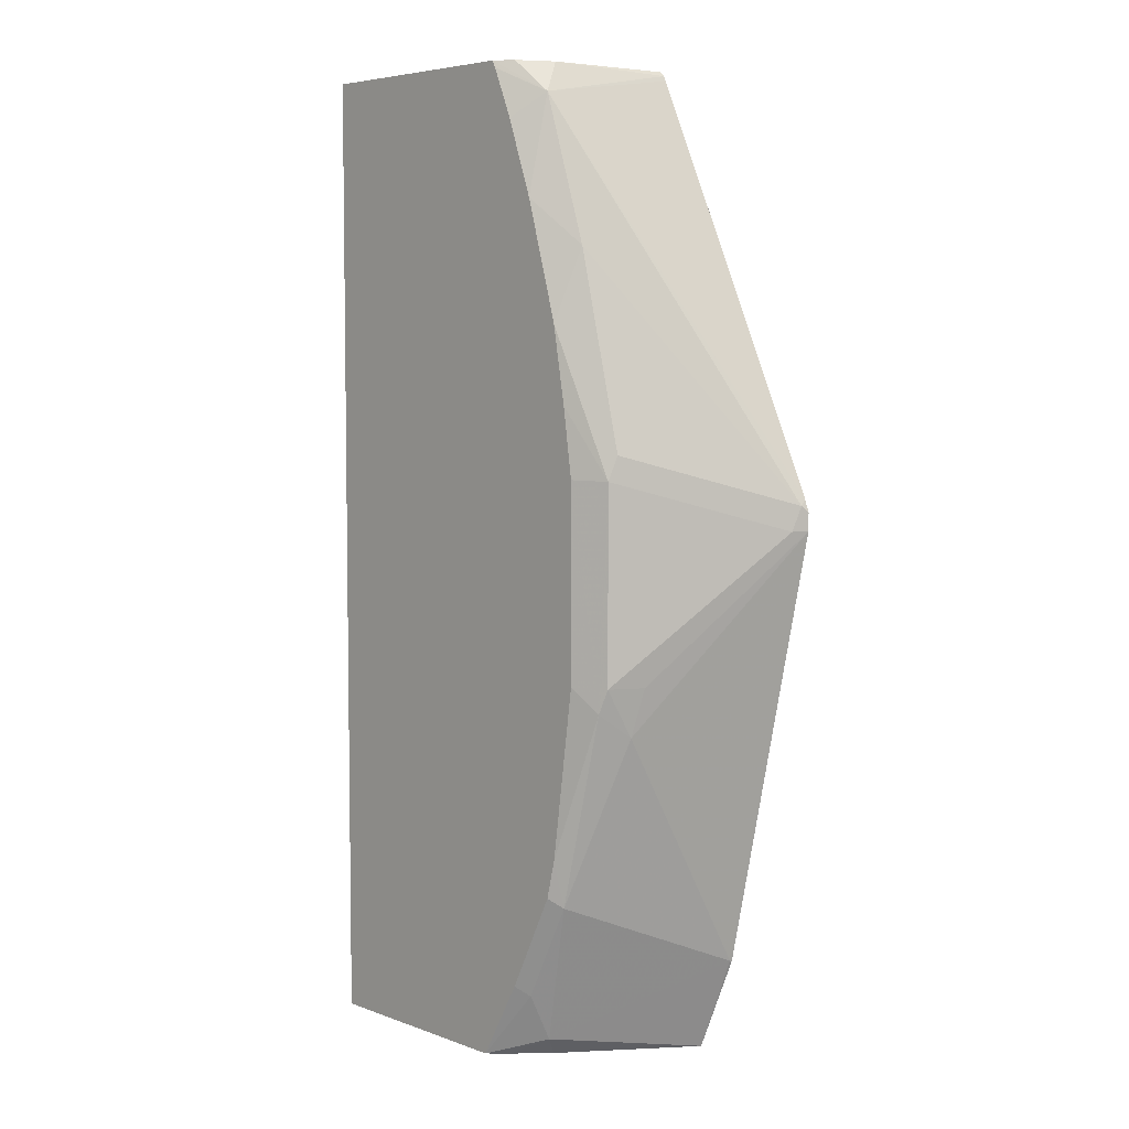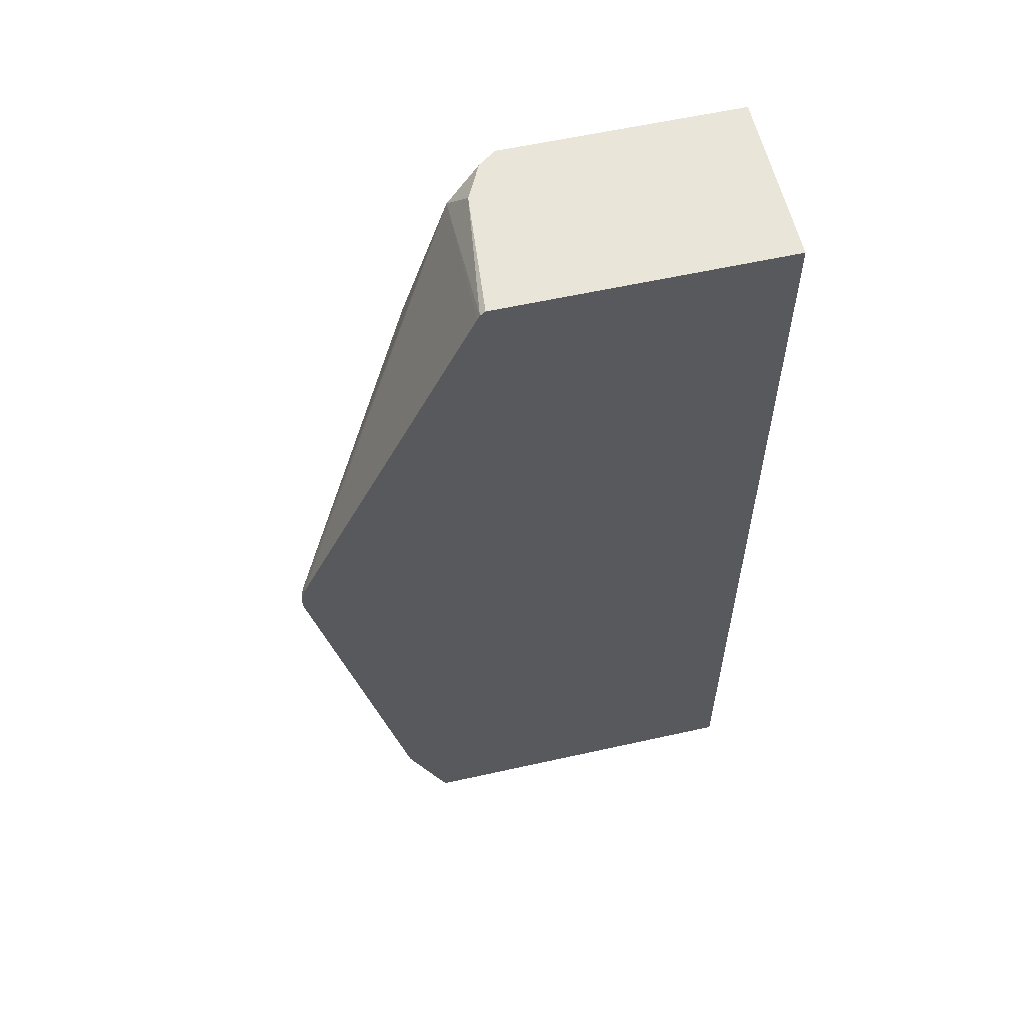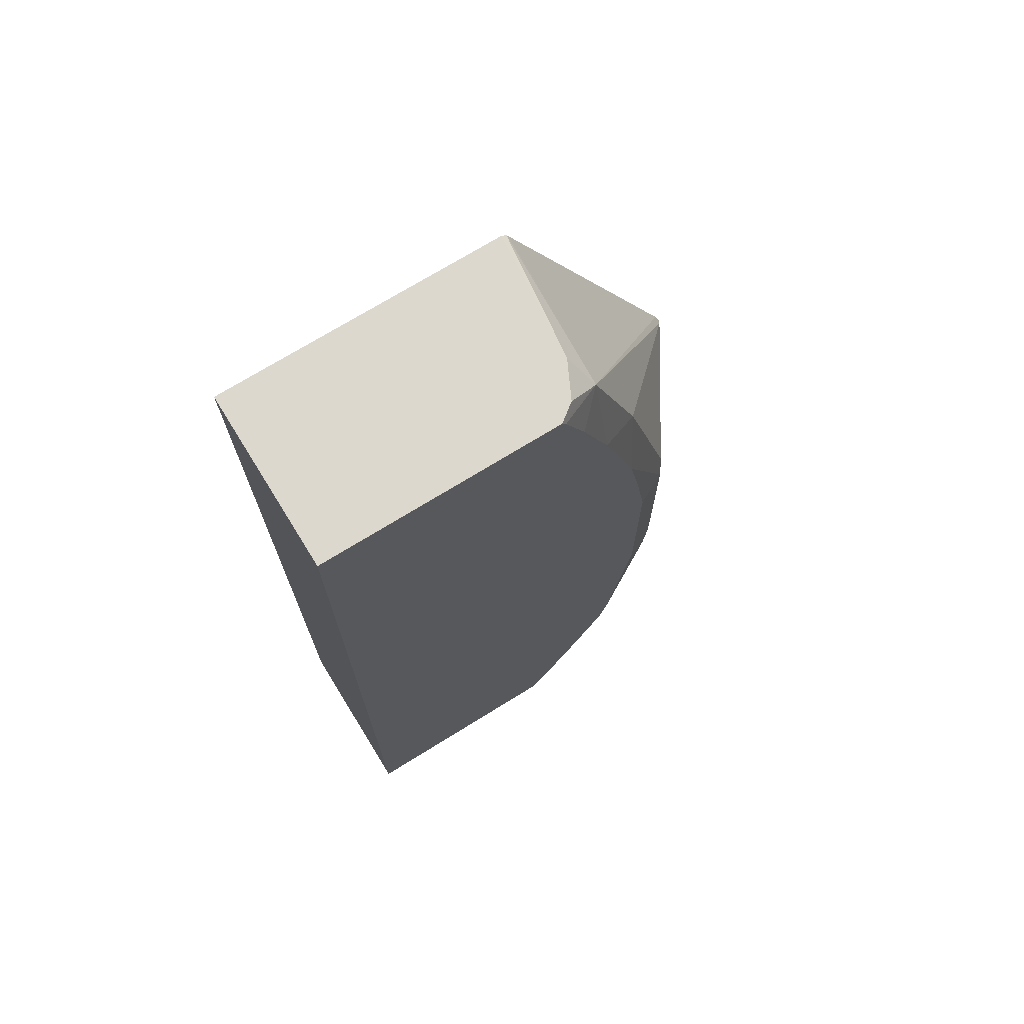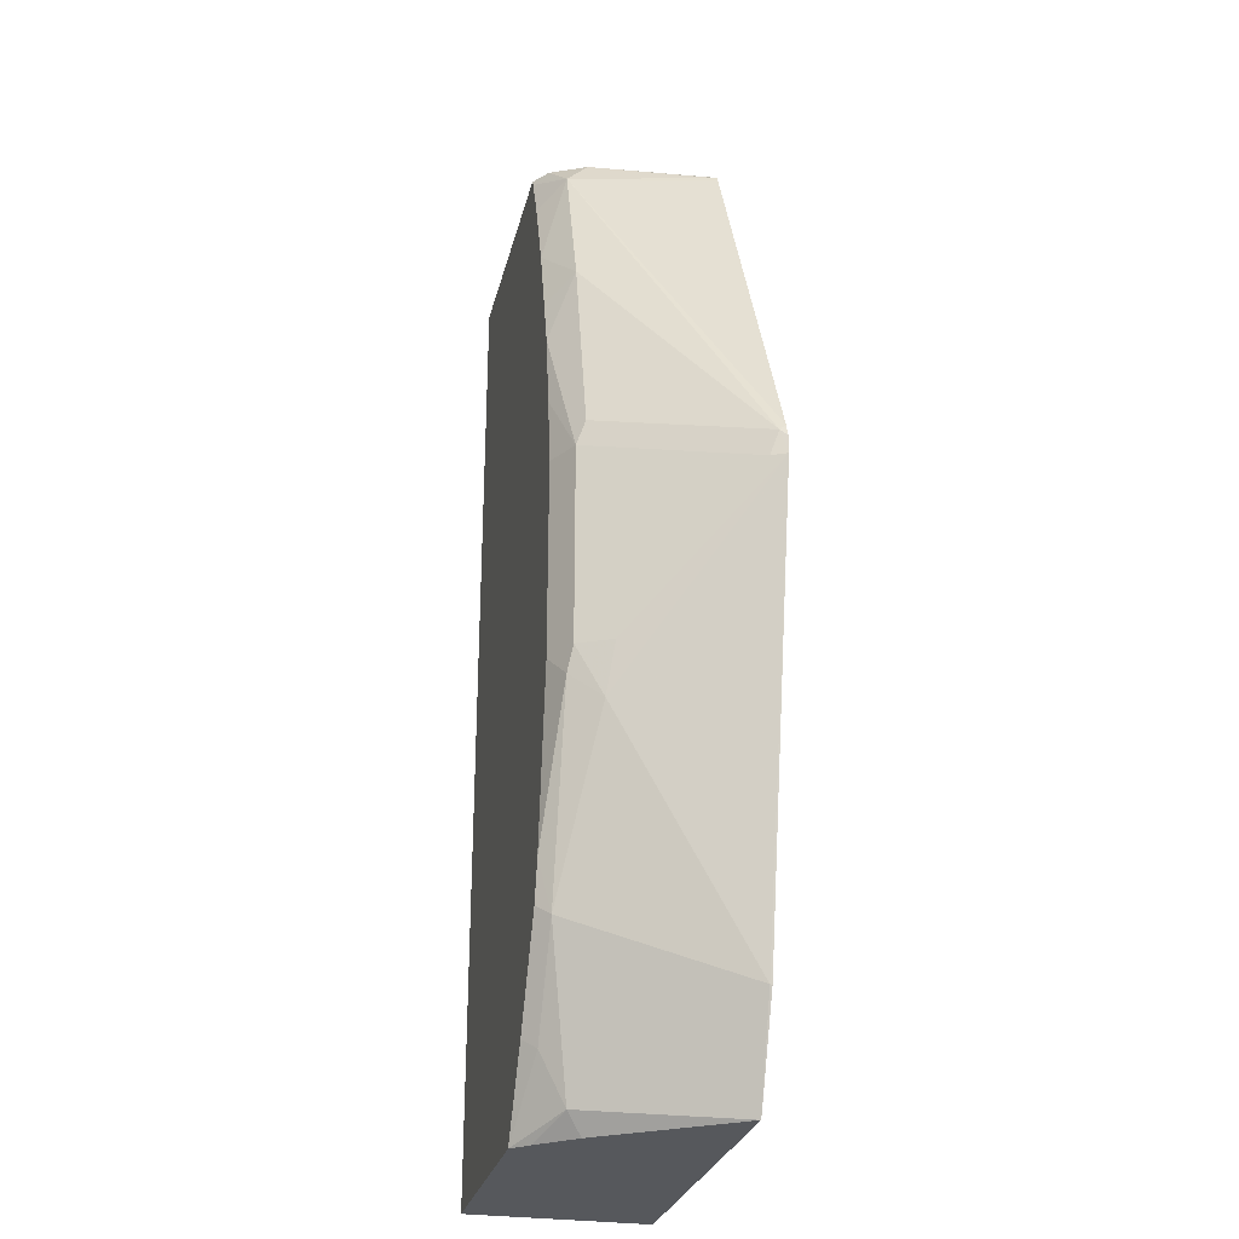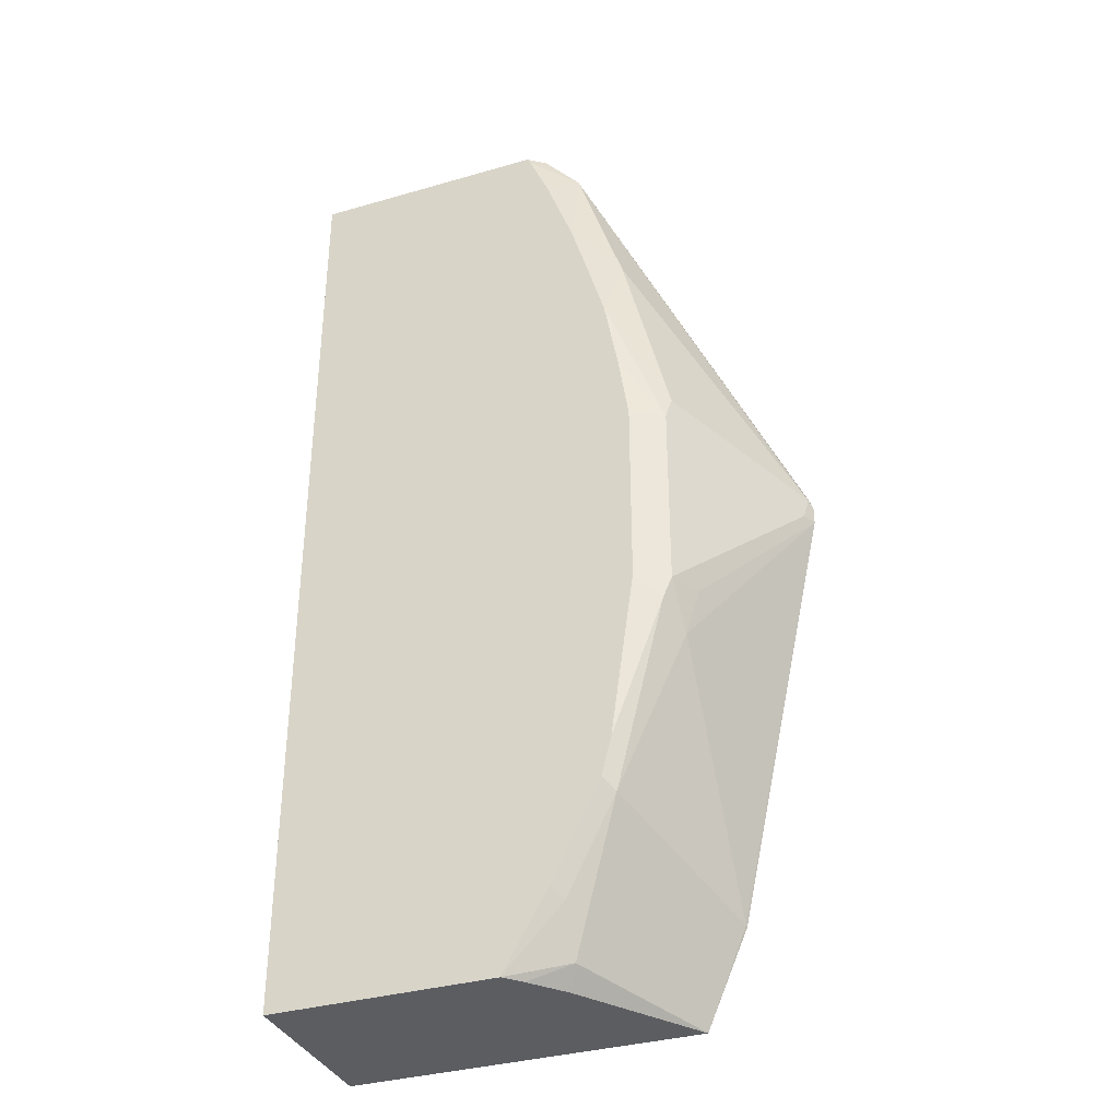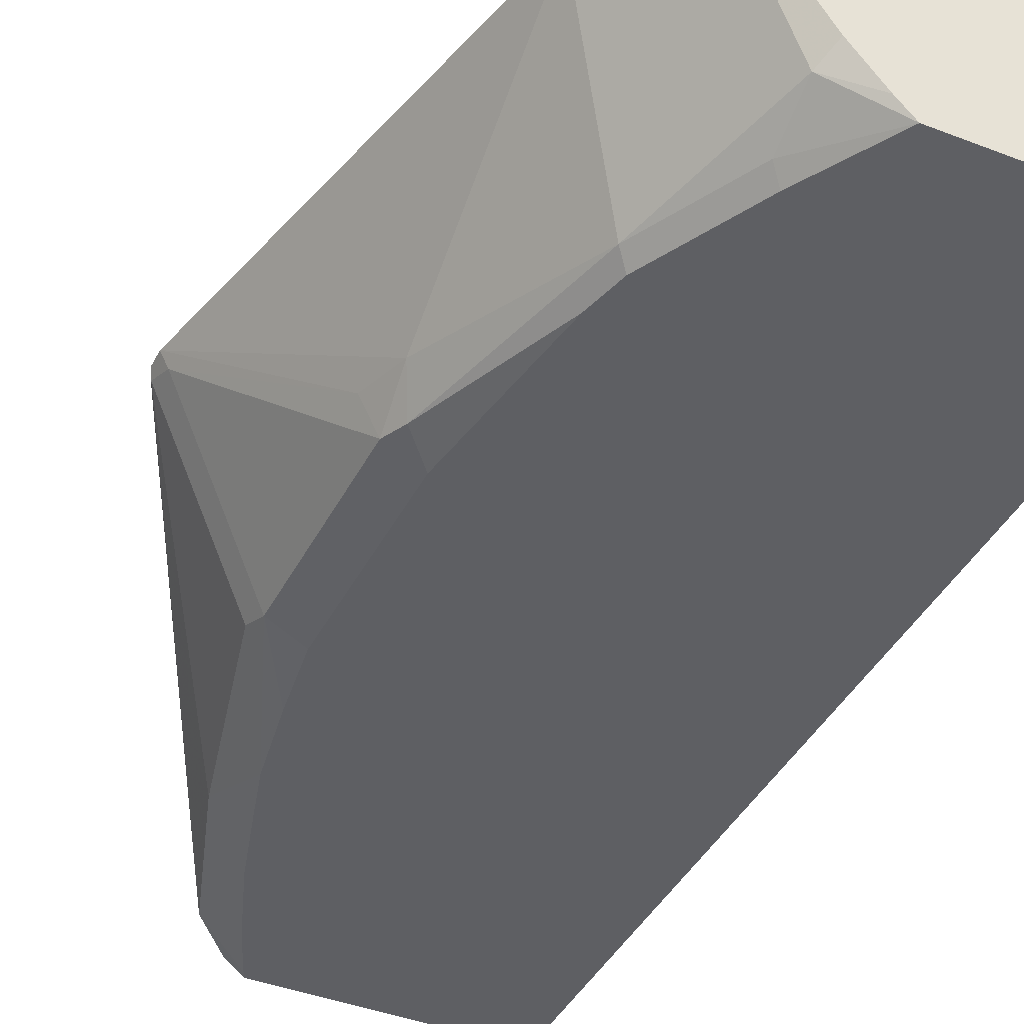
<metadata>
{"format":"obj","ext":"obj","renderer":"f3d","projection":"perspective","resolution":1024,"background":"white","views":[{"elev":5.5,"azim":47.9,"up":"+Z"},{"elev":58.5,"azim":167.0,"up":"+Z"},{"elev":72.2,"azim":-31.7,"up":"+Z"},{"elev":-27.8,"azim":76.8,"up":"+Z"},{"elev":-35.4,"azim":20.9,"up":"+Z"},{"elev":-40.9,"azim":154.7,"up":"+Y"}]}
</metadata>
<code>
v 0.3827 -0.3583 0.2977
v 0.5435 -0.3583 0.2977
v 0.3827 -0.2398 0.2977
v 0.3827 -0.3583 -0.3551
v 0.5462 -0.3583 0.2929
v 0.5778 -0.3418 0.2767
v 0.5532 -0.3512 0.2977
v 0.5758 -0.2398 0.2977
v 0.3827 -0.2398 -0.3551
v 0.5331 -0.3583 -0.3551
v 0.5601 -0.3583 0.2604
v 0.5809 -0.2398 0.2913
v 0.5792 -0.2398 0.2947
v 0.5674 -0.3256 0.2977
v 0.5554 -0.3496 0.2977
v 0.5787 -0.3583 0.2096
v 0.6104 -0.3418 0.179
v 0.7081 -0.2442 0.01622
v 0.707 -0.2398 0.02063
v 0.619 -0.2398 -0.3551
v 0.5425 -0.3483 -0.3551
v 0.5697 -0.3337 -0.3418
v 0.5697 -0.35 -0.3093
v 0.563 -0.3583 -0.3025
v 0.5927 -0.3583 0.1627
v 0.6021 -0.3583 0.1302
v 0.643 -0.3418 0.0488
v 0.6402 -0.3473 0.03251
v 0.7054 -0.2496 -1.188e-05
v 0.7102 -0.2398 -1.188e-05
v 0.7102 -0.2398 0.01187
v 0.6469 -0.2398 -0.2903
v 0.6465 -0.2412 -0.29
v 0.5631 -0.3238 -0.3551
v 0.5436 -0.3471 -0.3551
v 0.6023 -0.35 -0.2441
v 0.5956 -0.3583 -0.2374
v 0.6113 -0.3583 0.07934
v 0.6181 -0.3583 0.03315
v 0.6348 -0.35 -0.1139
v 0.6402 -0.3473 -0.09764
v 0.6511 -0.3256 -0.09764
v 0.643 -0.3296 -0.1302
v 0.6021 -0.3583 -0.2113
v 0.6181 -0.3583 -0.09764
f 22 35 34
f 18 29 30
f 21 35 22
f 20 22 34
f 20 33 22
f 20 32 33
f 18 31 19
f 18 30 31
f 17 25 26
f 18 27 28
f 17 27 18
f 17 26 27
f 16 25 17
f 10 23 24
f 10 22 23
f 10 21 22
f 8 14 13
f 22 33 36
f 18 28 29
f 22 36 23
f 30 43 33
f 24 36 37
f 6 19 12
f 41 43 42
f 40 43 41
f 40 45 44
f 39 45 40
f 36 44 37
f 36 40 44
f 36 43 40
f 33 43 36
f 30 33 32
f 30 42 43
f 29 42 30
f 29 41 42
f 28 41 29
f 28 40 41
f 28 39 40
f 28 38 39
f 26 28 27
f 26 38 28
f 23 36 24
f 6 18 19
f 6 11 16
f 6 16 17
f 1 11 5
f 1 16 11
f 1 25 16
f 1 26 25
f 1 38 26
f 1 39 38
f 1 45 39
f 1 44 45
f 1 5 2
f 1 37 44
f 1 10 24
f 1 4 10
f 1 9 4
f 1 3 9
f 1 8 3
f 1 15 14
f 1 7 15
f 1 2 7
f 1 24 37
f 2 5 6
f 1 14 8
f 3 8 13
f 2 6 7
f 6 17 18
f 6 15 7
f 6 13 14
f 6 12 13
f 5 11 6
f 4 21 10
f 4 35 21
f 4 34 35
f 6 14 15
f 4 9 20
f 3 20 9
f 3 32 20
f 3 30 32
f 3 31 30
f 3 19 31
f 3 12 19
f 4 20 34
f 3 13 12

</code>
